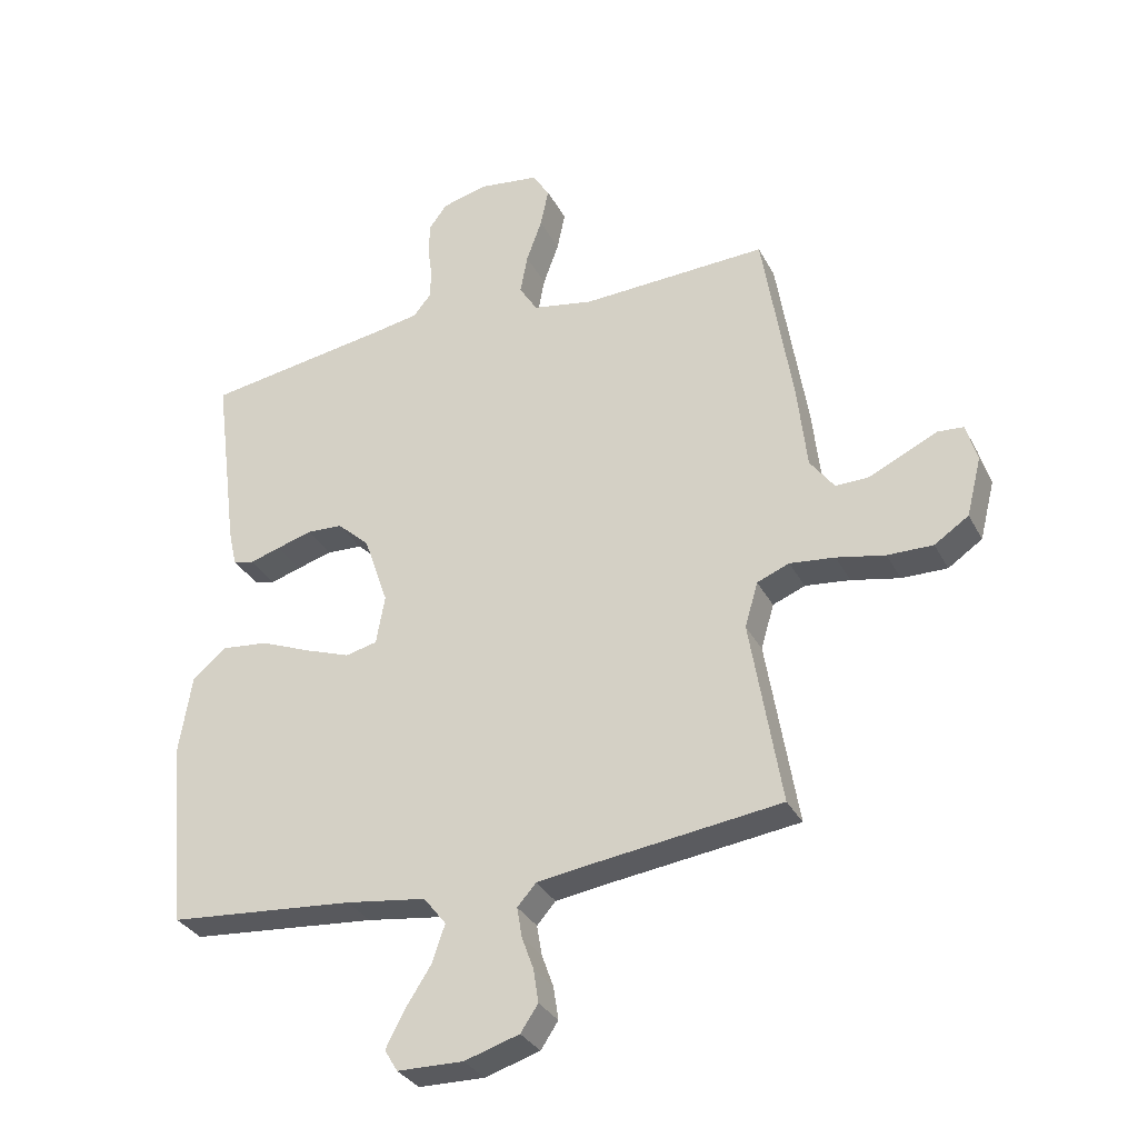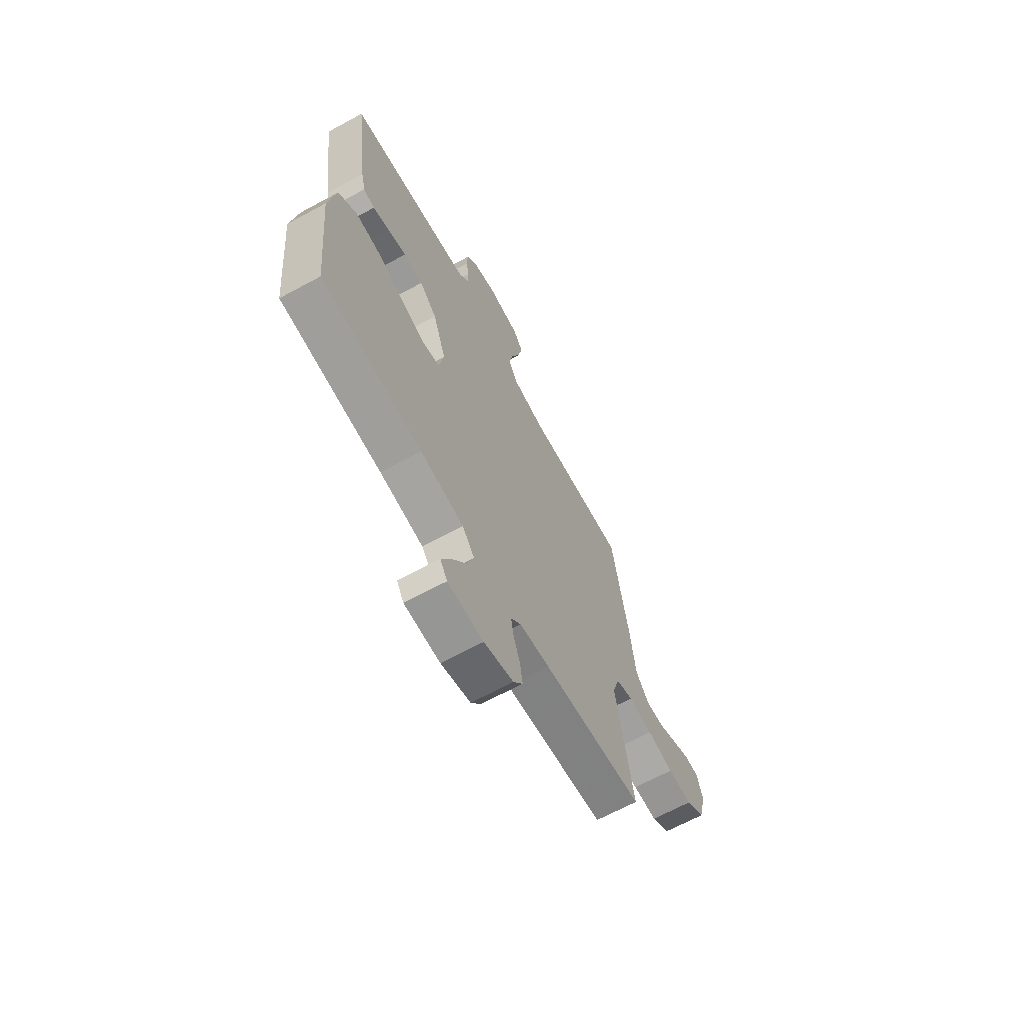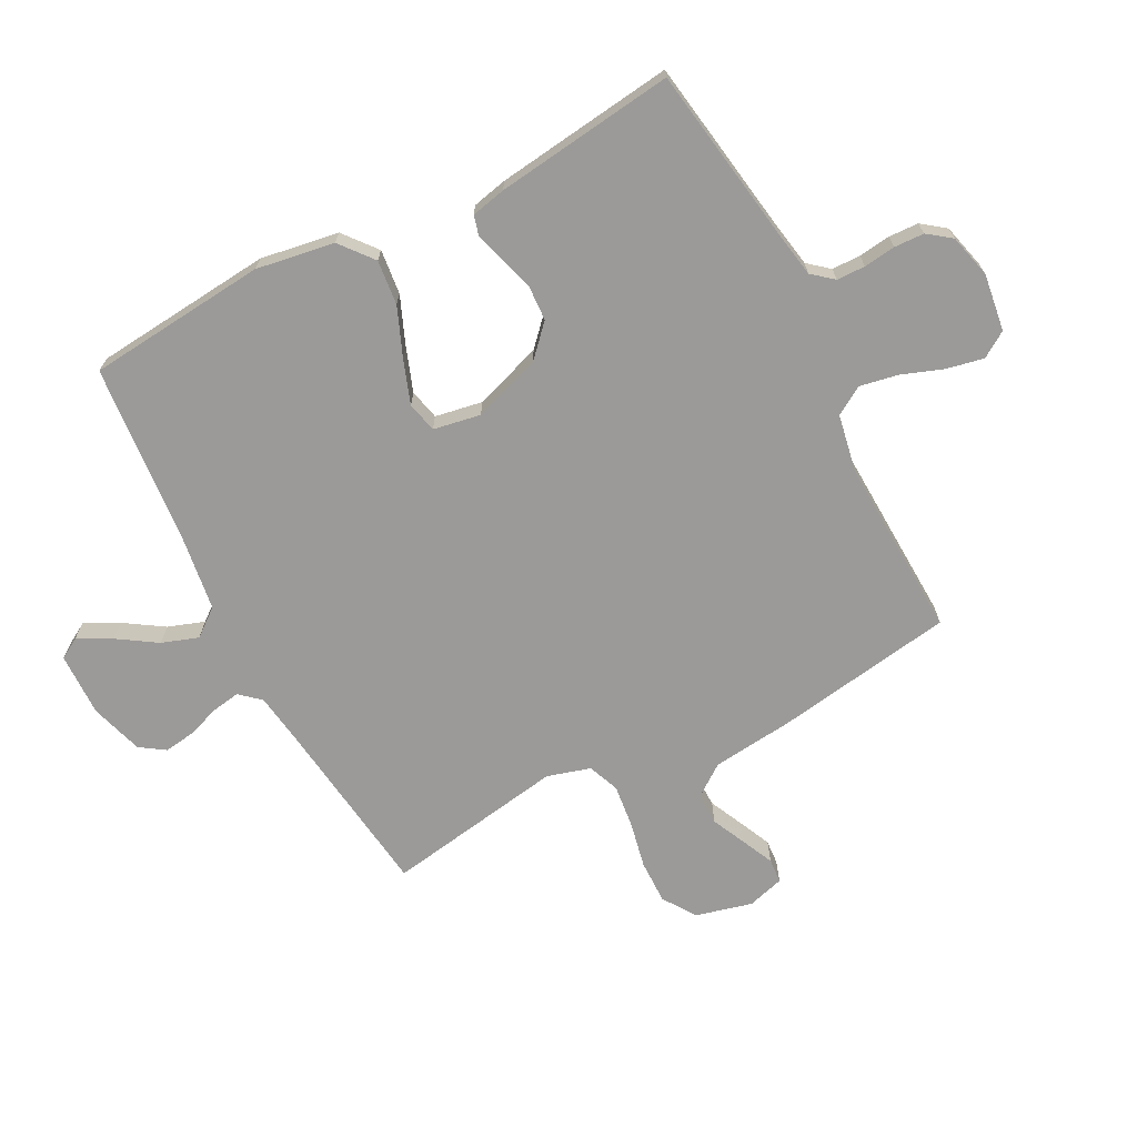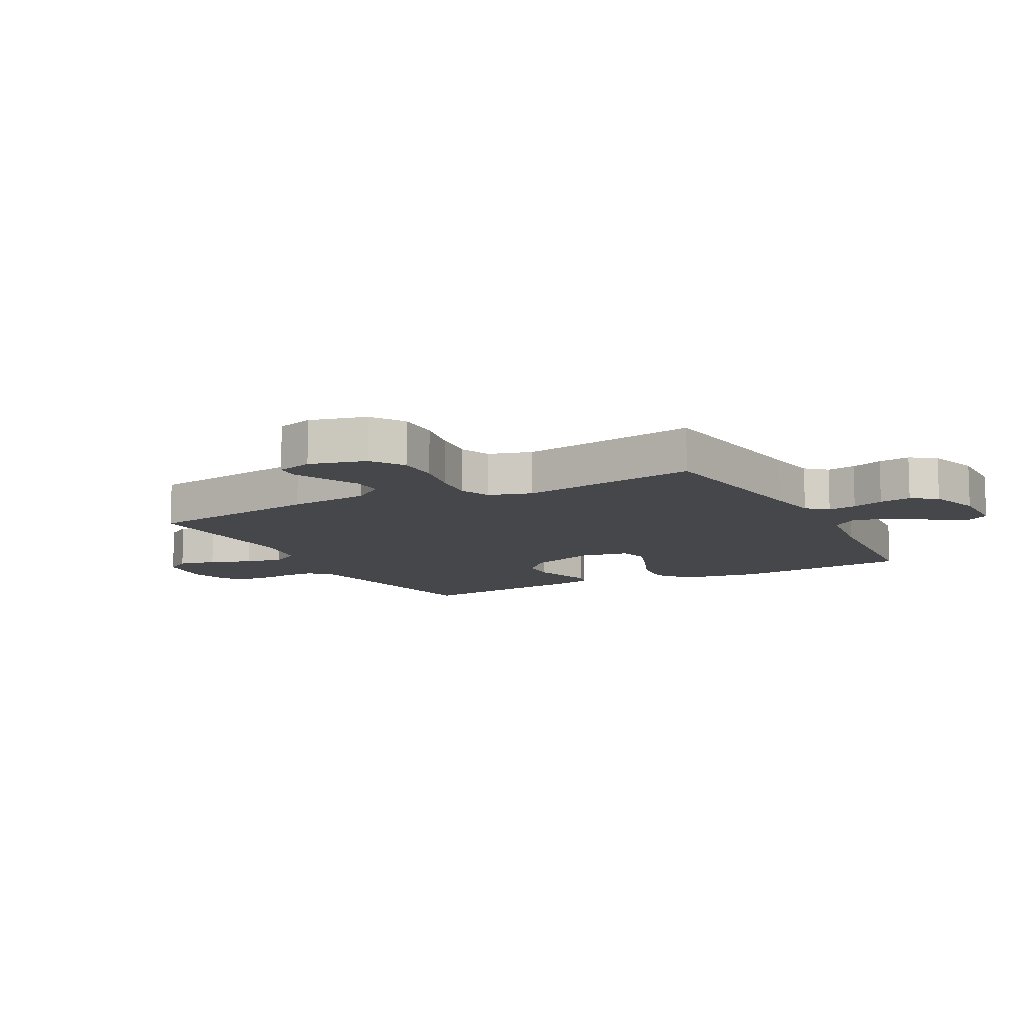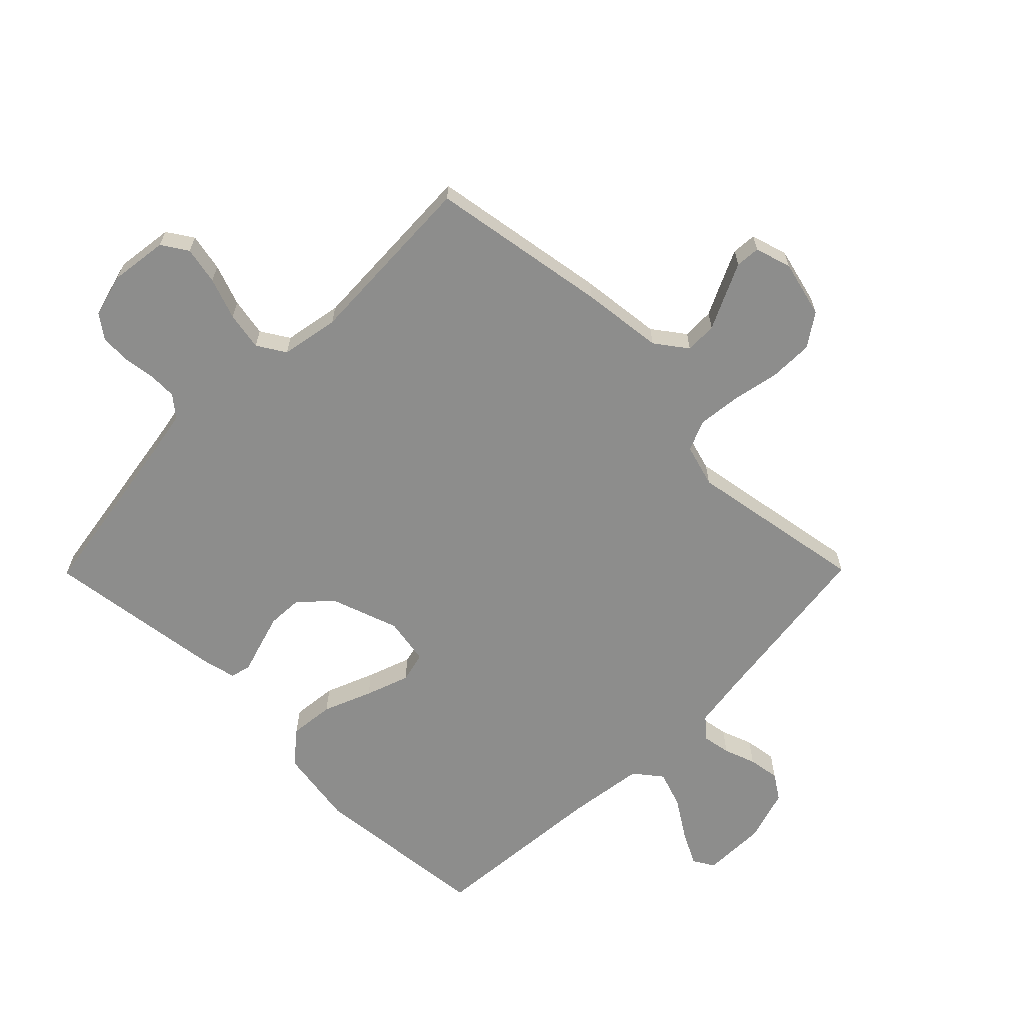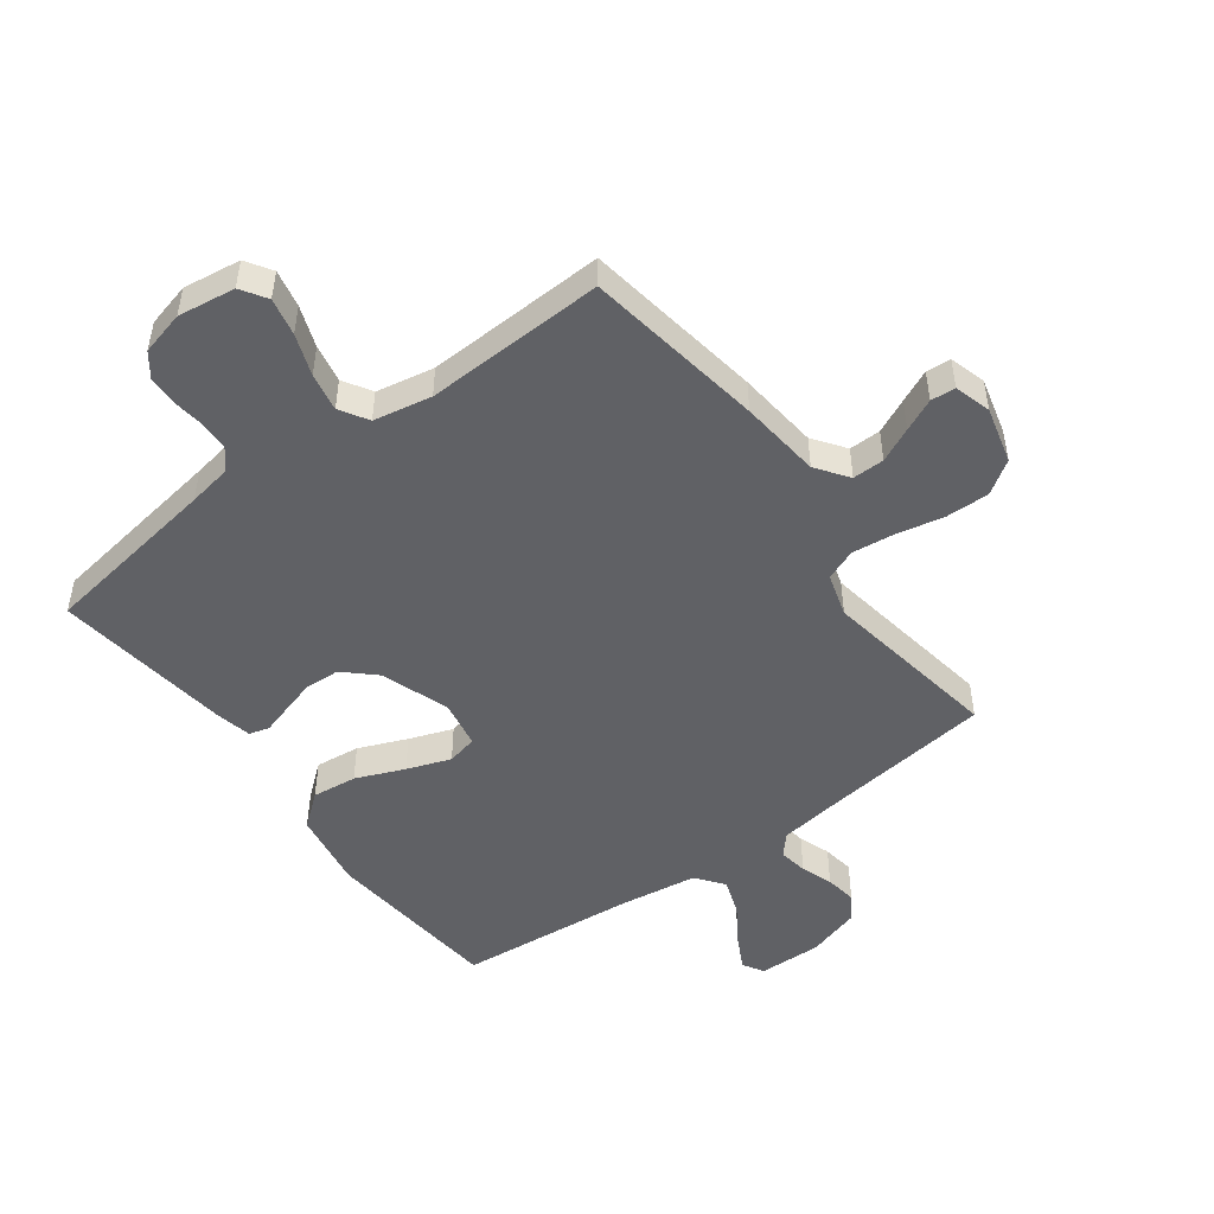
<metadata>
{"format":"obj","ext":"obj","renderer":"f3d","projection":"perspective","resolution":1024,"background":"white","views":[{"elev":-32.0,"azim":23.8,"up":"+Z"},{"elev":-66.8,"azim":-61.5,"up":"+Z"},{"elev":-69.3,"azim":-62.6,"up":"+Y"},{"elev":-10.5,"azim":117.8,"up":"+Y"},{"elev":-64.5,"azim":45.3,"up":"+Y"},{"elev":-49.1,"azim":36.2,"up":"+Y"}]}
</metadata>
<code>
v 0.5 0.07 -0.5
v 0.2 0.07 -0.539
v 0.111 0.07 -0.552
v 0.081 0.07 -0.586
v 0.089 0.07 -0.634
v 0.108 0.07 -0.687
v 0.116 0.07 -0.74
v 0.088 0.07 -0.782
v 0 0.07 -0.809
v -0.106 0.07 -0.807
v -0.127 0.07 -0.772
v -0.098 0.07 -0.716
v -0.056 0.07 -0.651
v -0.035 0.07 -0.59
v -0.071 0.07 -0.544
v -0.2 0.07 -0.526
v -0.5 0.07 -0.5
v -0.529 0.07 -0.2
v -0.508 0.07 -0.069
v -0.453 0.07 -0.024
v -0.378 0.07 -0.032
v -0.297 0.07 -0.065
v -0.224 0.07 -0.091
v -0.173 0.07 -0.079
v -0.159 0.07 0
v -0.198 0.07 0.114
v -0.25 0.07 0.162
v -0.308 0.07 0.165
v -0.365 0.07 0.148
v -0.414 0.07 0.133
v -0.448 0.07 0.142
v -0.461 0.07 0.2
v -0.5 0.07 0.5
v -0.2 0.07 0.547
v -0.127 0.07 0.56
v -0.098 0.07 0.595
v -0.097 0.07 0.643
v -0.104 0.07 0.696
v -0.102 0.07 0.746
v -0.073 0.07 0.785
v 0 0.07 0.804
v 0.096 0.07 0.791
v 0.124 0.07 0.748
v 0.111 0.07 0.685
v 0.086 0.07 0.616
v 0.074 0.07 0.552
v 0.103 0.07 0.505
v 0.2 0.07 0.487
v 0.5 0.07 0.5
v 0.548 0.07 0.2
v 0.563 0.07 0.064
v 0.602 0.07 0.011
v 0.655 0.07 0.012
v 0.712 0.07 0.039
v 0.766 0.07 0.064
v 0.807 0.07 0.061
v 0.825 0.07 0
v 0.801 0.07 -0.095
v 0.746 0.07 -0.132
v 0.673 0.07 -0.131
v 0.595 0.07 -0.115
v 0.523 0.07 -0.107
v 0.471 0.07 -0.128
v 0.45 0.07 -0.2
v 0.5 0 -0.5
v 0.2 0 -0.539
v 0.111 0 -0.552
v 0.081 0 -0.586
v 0.089 0 -0.634
v 0.108 0 -0.687
v 0.116 0 -0.74
v 0.088 0 -0.782
v 0 0 -0.809
v -0.106 0 -0.807
v -0.127 0 -0.772
v -0.098 0 -0.716
v -0.056 0 -0.651
v -0.035 0 -0.59
v -0.071 0 -0.544
v -0.2 0 -0.526
v -0.5 0 -0.5
v -0.529 0 -0.2
v -0.508 0 -0.069
v -0.453 0 -0.024
v -0.378 0 -0.032
v -0.297 0 -0.065
v -0.224 0 -0.091
v -0.173 0 -0.079
v -0.159 0 0
v -0.198 0 0.114
v -0.25 0 0.162
v -0.308 0 0.165
v -0.365 0 0.148
v -0.414 0 0.133
v -0.448 0 0.142
v -0.461 0 0.2
v -0.5 0 0.5
v -0.2 0 0.547
v -0.127 0 0.56
v -0.098 0 0.595
v -0.097 0 0.643
v -0.104 0 0.696
v -0.102 0 0.746
v -0.073 0 0.785
v 0 0 0.804
v 0.096 0 0.791
v 0.124 0 0.748
v 0.111 0 0.685
v 0.086 0 0.616
v 0.074 0 0.552
v 0.103 0 0.505
v 0.2 0 0.487
v 0.5 0 0.5
v 0.548 0 0.2
v 0.563 0 0.064
v 0.602 0 0.011
v 0.655 0 0.012
v 0.712 0 0.039
v 0.766 0 0.064
v 0.807 0 0.061
v 0.825 0 0
v 0.801 0 -0.095
v 0.746 0 -0.132
v 0.673 0 -0.131
v 0.595 0 -0.115
v 0.523 0 -0.107
v 0.471 0 -0.128
v 0.45 0 -0.2
f 59 60 61
f 58 59 61
f 57 58 61
f 56 57 61
f 55 56 61
f 54 55 61
f 53 54 61
f 52 53 61 62
f 51 52 62 63
f 50 51 63
f 49 50 63
f 48 49 63
f 43 44 45
f 42 43 45
f 41 42 45
f 40 41 45
f 39 40 45
f 38 39 45
f 37 38 45
f 36 37 45 46
f 35 36 46 47
f 32 33 34
f 31 32 34
f 30 31 34
f 29 30 34
f 34 35 47
f 29 34 47
f 28 29 47
f 20 21 22
f 19 20 22
f 18 19 22
f 17 18 22
f 16 17 22
f 15 16 22 23
f 14 15 23 24
f 11 12 13
f 10 11 13
f 9 10 13
f 8 9 13
f 7 8 13
f 6 7 13
f 5 6 13
f 4 5 13 14
f 14 24 25
f 4 14 25
f 3 4 25
f 64 1 2
f 3 25 26
f 2 3 26
f 64 2 26
f 63 64 26
f 48 63 26 27
f 27 28 47 48
f 125 124 123
f 125 123 122
f 125 122 121
f 125 121 120
f 125 120 119
f 125 119 118
f 125 118 117
f 126 125 117 116
f 127 126 116 115
f 127 115 114
f 127 114 113
f 127 113 112
f 109 108 107
f 109 107 106
f 109 106 105
f 109 105 104
f 109 104 103
f 109 103 102
f 109 102 101
f 110 109 101 100
f 111 110 100 99
f 98 97 96
f 98 96 95
f 98 95 94
f 98 94 93
f 111 99 98
f 111 98 93
f 111 93 92
f 86 85 84
f 86 84 83
f 86 83 82
f 86 82 81
f 86 81 80
f 87 86 80 79
f 88 87 79 78
f 77 76 75
f 77 75 74
f 77 74 73
f 77 73 72
f 77 72 71
f 77 71 70
f 77 70 69
f 78 77 69 68
f 89 88 78
f 89 78 68
f 89 68 67
f 66 65 128
f 90 89 67
f 90 67 66
f 90 66 128
f 90 128 127
f 91 90 127 112
f 112 111 92 91
f 1 65 66 2
f 2 66 67 3
f 3 67 68 4
f 4 68 69 5
f 5 69 70 6
f 6 70 71 7
f 7 71 72 8
f 8 72 73 9
f 9 73 74 10
f 10 74 75 11
f 11 75 76 12
f 12 76 77 13
f 13 77 78 14
f 14 78 79 15
f 15 79 80 16
f 16 80 81 17
f 17 81 82 18
f 18 82 83 19
f 19 83 84 20
f 20 84 85 21
f 21 85 86 22
f 22 86 87 23
f 23 87 88 24
f 24 88 89 25
f 25 89 90 26
f 26 90 91 27
f 27 91 92 28
f 28 92 93 29
f 29 93 94 30
f 30 94 95 31
f 31 95 96 32
f 32 96 97 33
f 33 97 98 34
f 34 98 99 35
f 35 99 100 36
f 36 100 101 37
f 37 101 102 38
f 38 102 103 39
f 39 103 104 40
f 40 104 105 41
f 41 105 106 42
f 42 106 107 43
f 43 107 108 44
f 44 108 109 45
f 45 109 110 46
f 46 110 111 47
f 47 111 112 48
f 48 112 113 49
f 49 113 114 50
f 50 114 115 51
f 51 115 116 52
f 52 116 117 53
f 53 117 118 54
f 54 118 119 55
f 55 119 120 56
f 56 120 121 57
f 57 121 122 58
f 58 122 123 59
f 59 123 124 60
f 60 124 125 61
f 61 125 126 62
f 62 126 127 63
f 63 127 128 64
f 64 128 65 1

</code>
